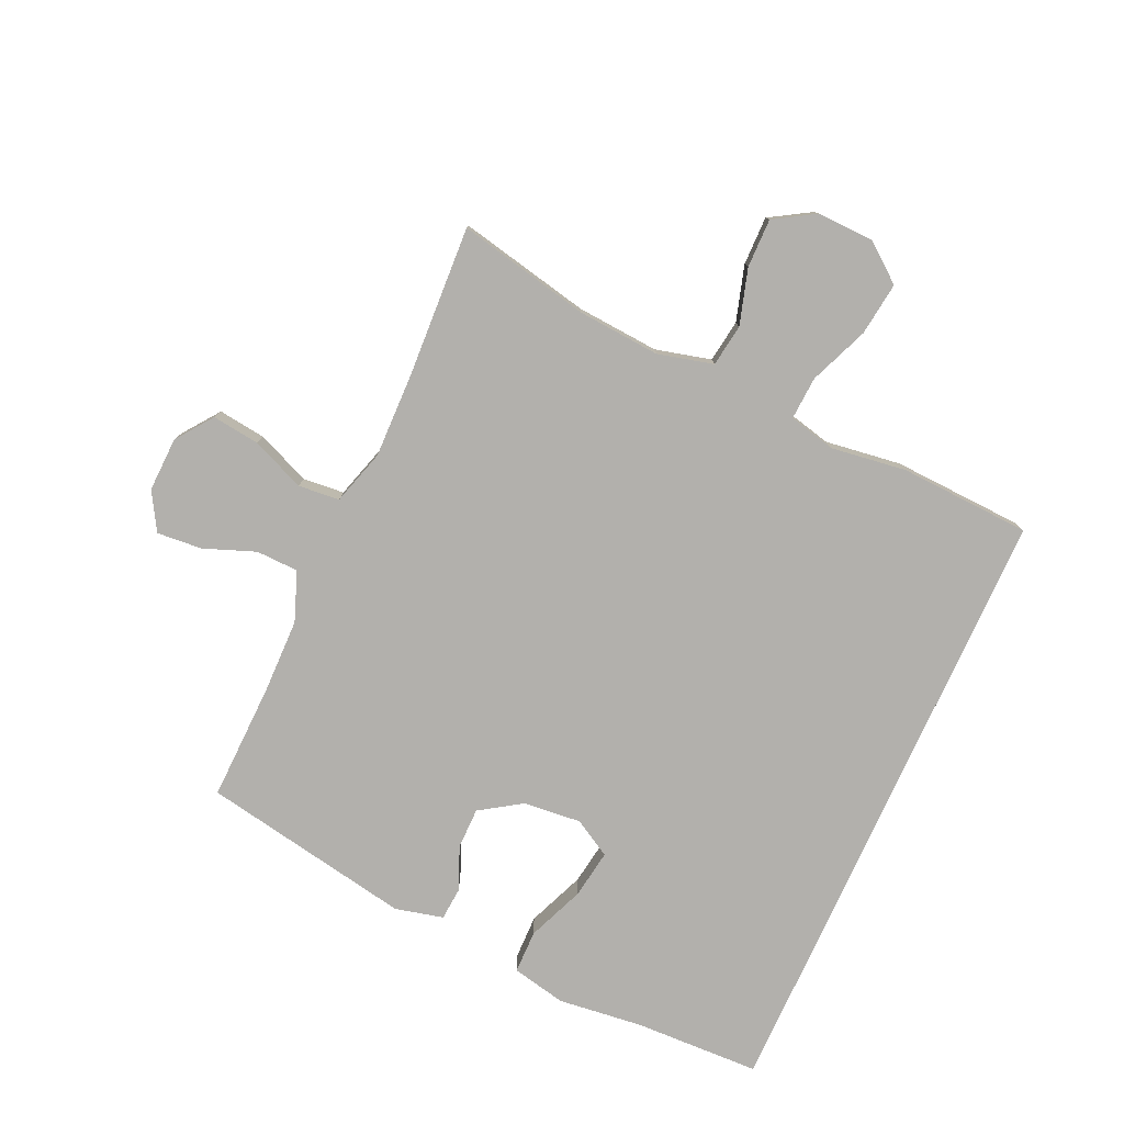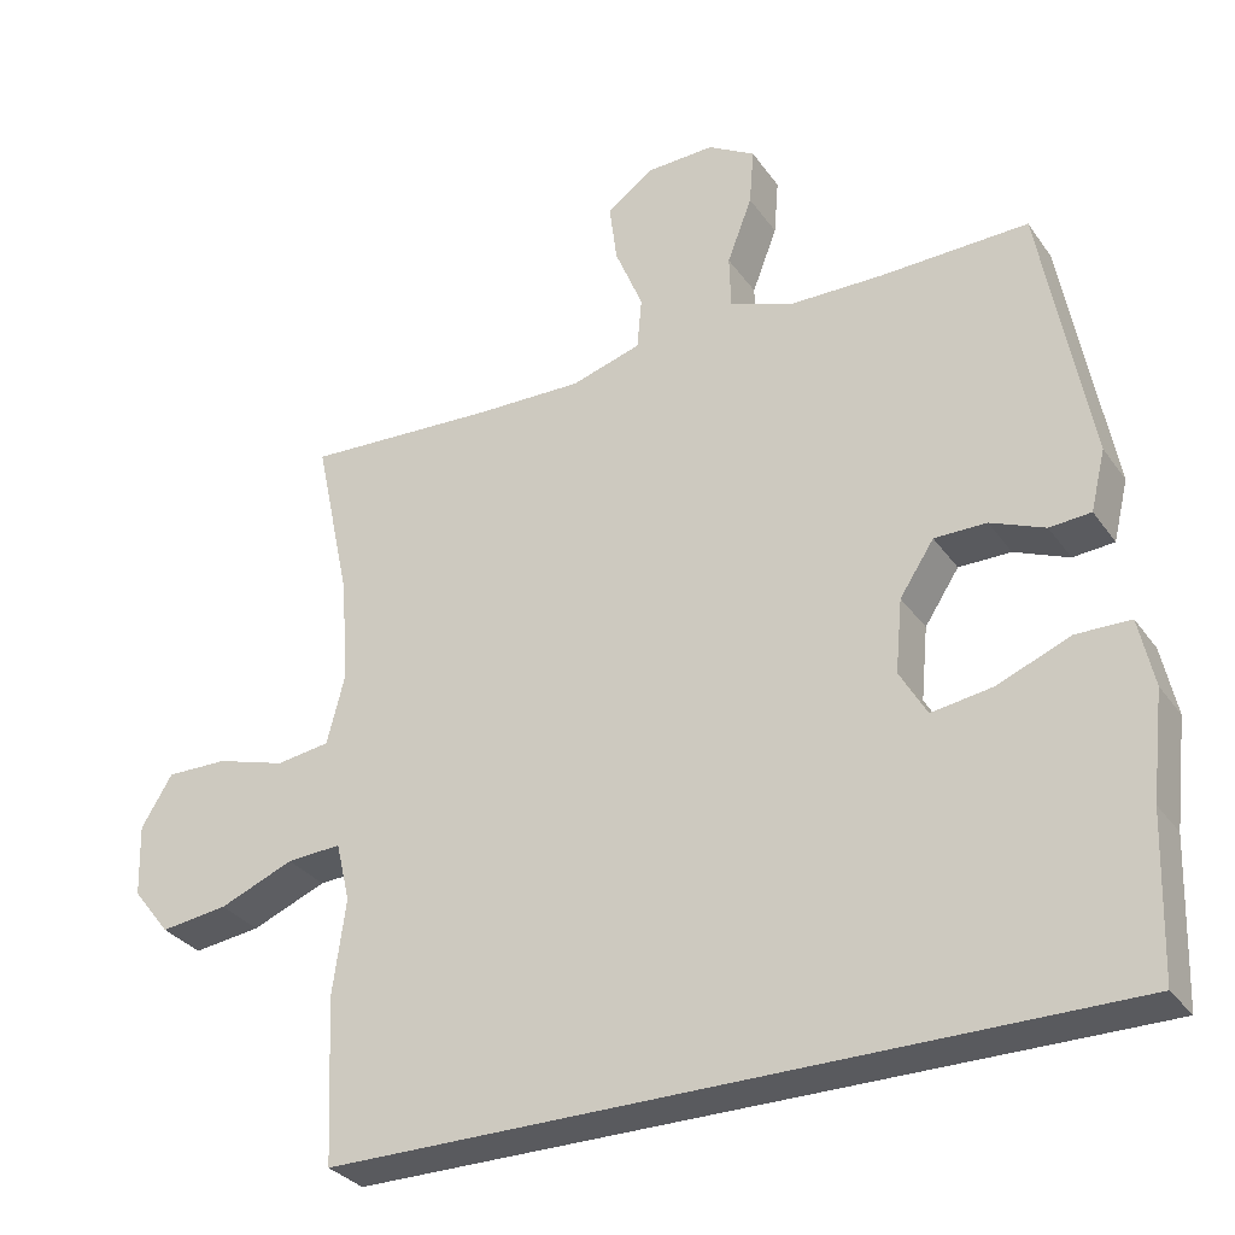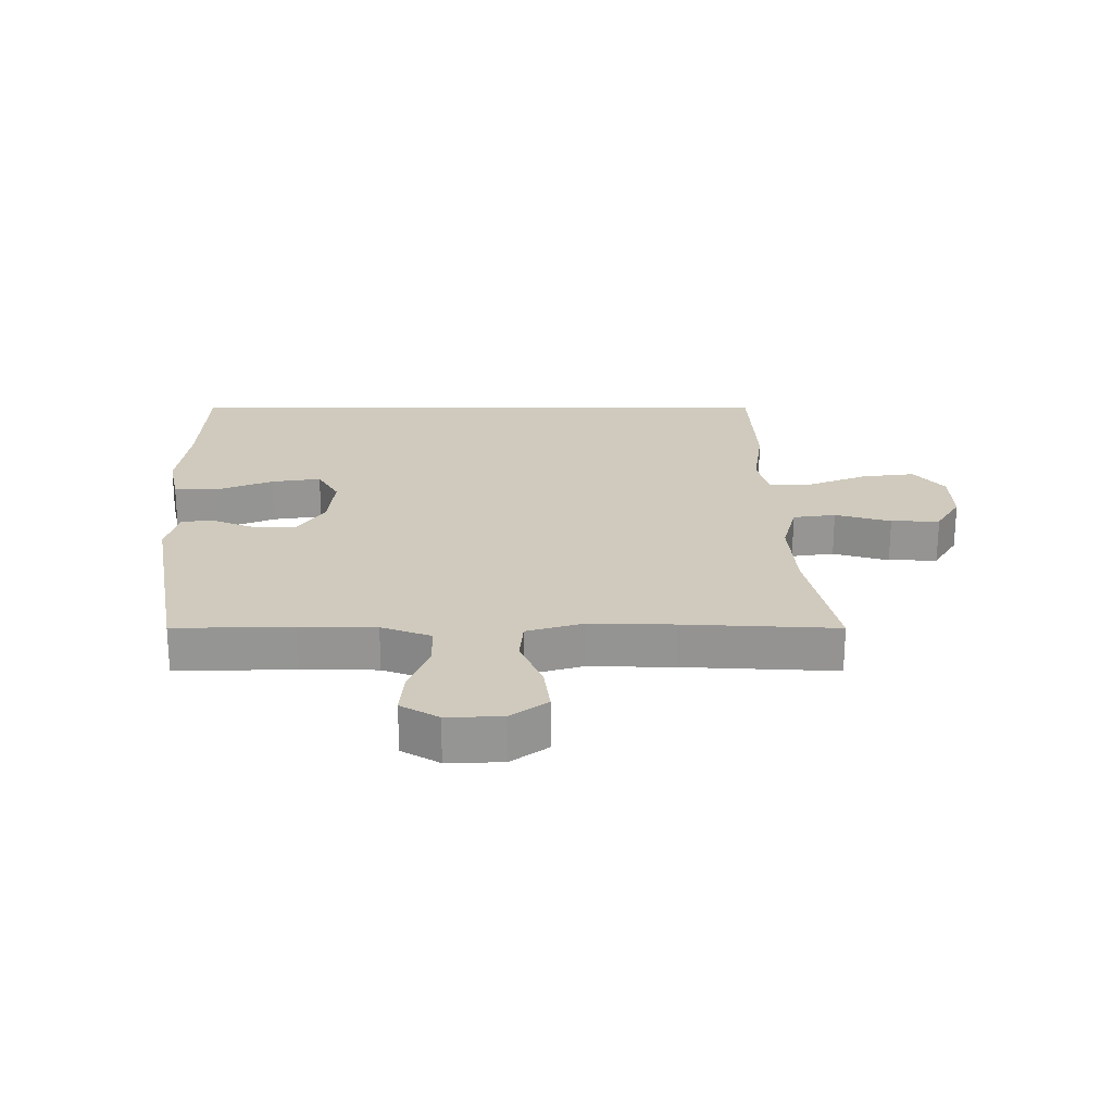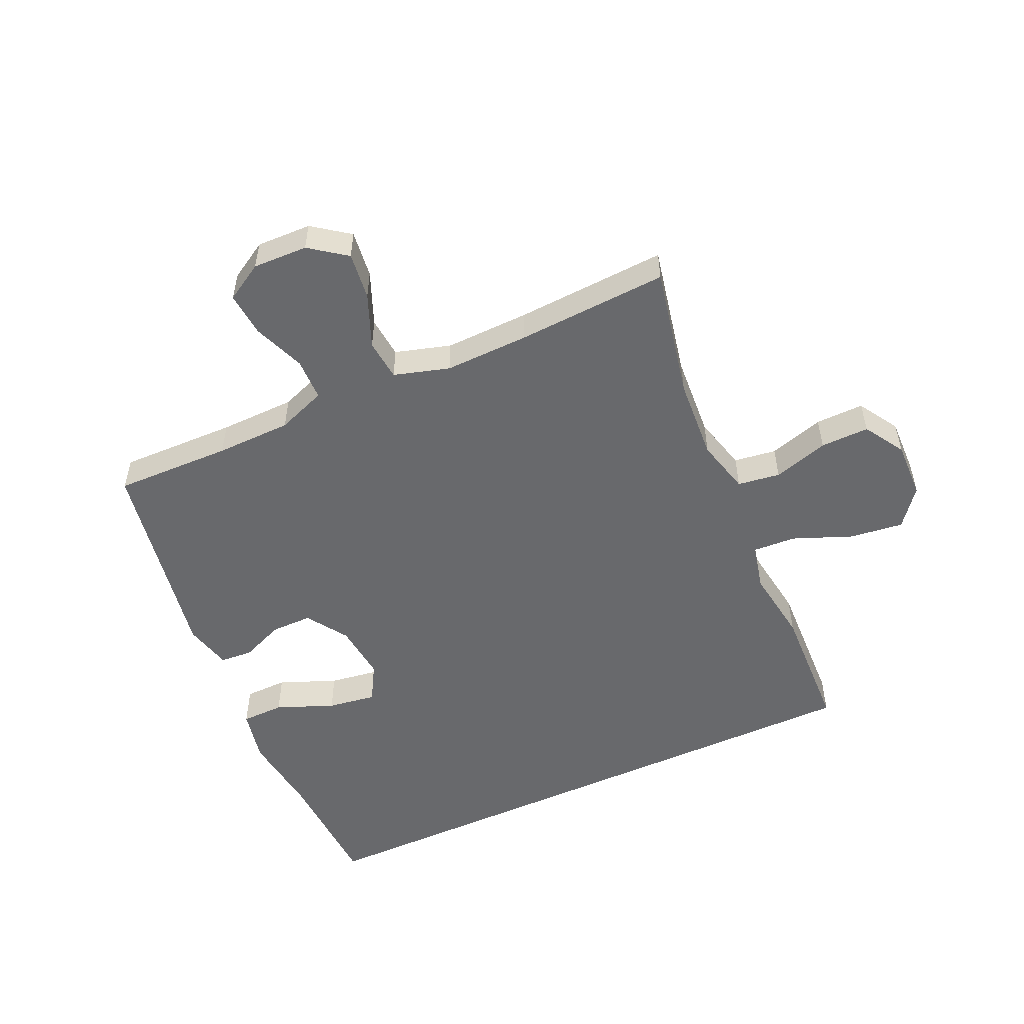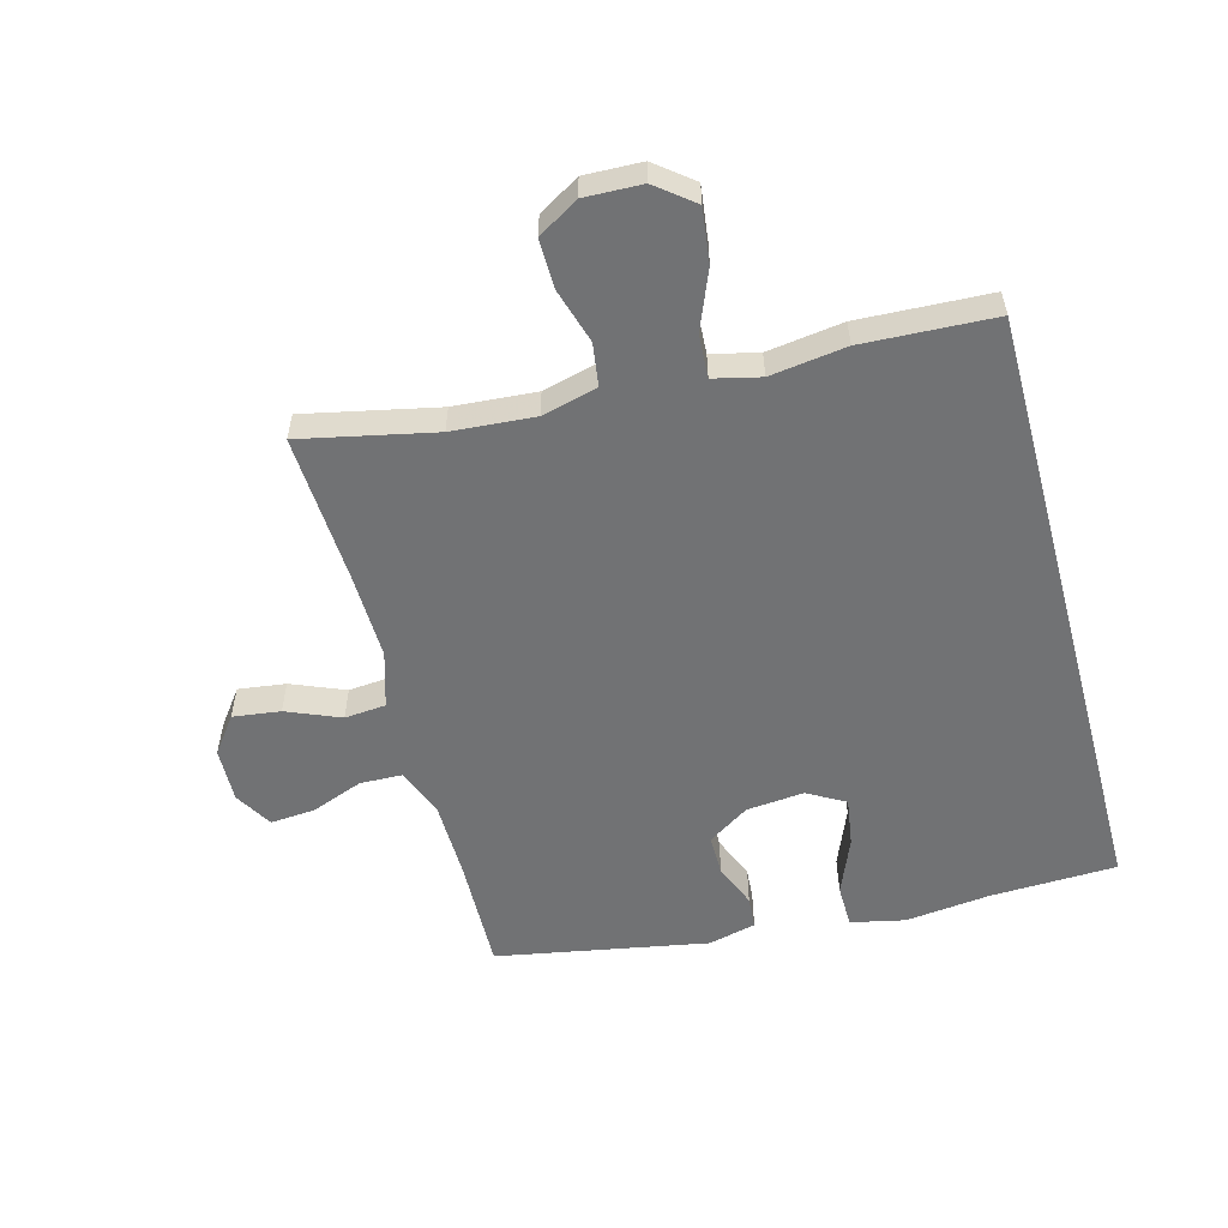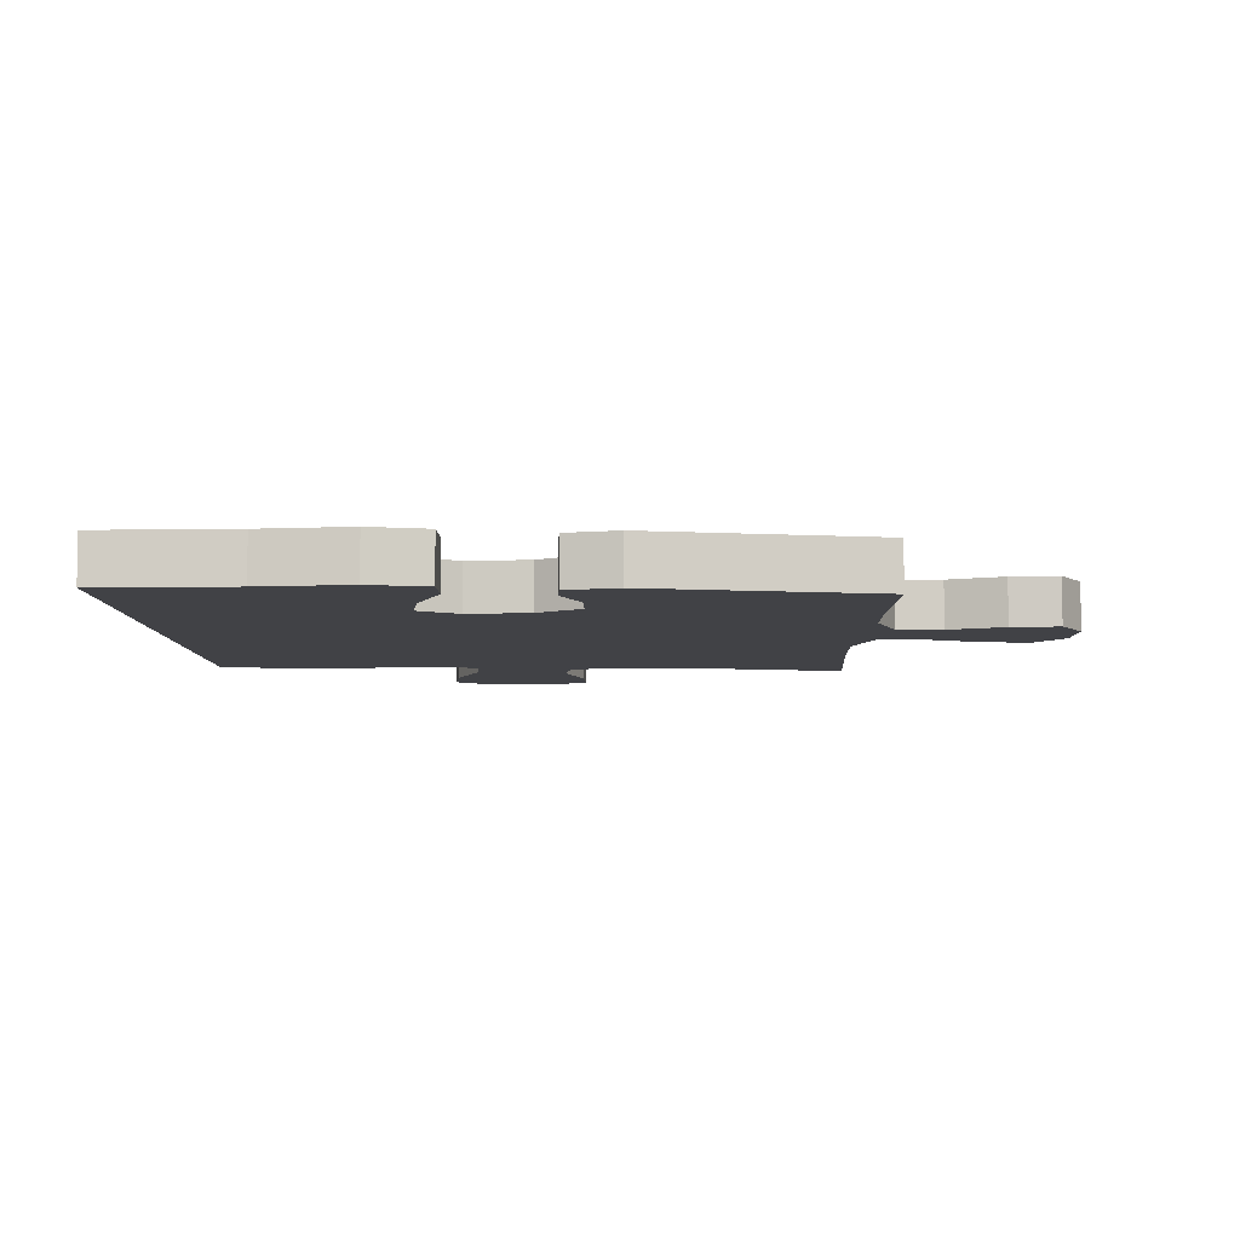
<metadata>
{"format":"obj","ext":"obj","renderer":"f3d","projection":"perspective","resolution":1024,"background":"white","views":[{"elev":-78.8,"azim":65.6,"up":"+Y"},{"elev":-31.3,"azim":-150.9,"up":"+Z"},{"elev":22.8,"azim":0.0,"up":"+Y"},{"elev":-52.7,"azim":24.7,"up":"+Y"},{"elev":-55.4,"azim":105.1,"up":"+Y"},{"elev":-6.6,"azim":-89.3,"up":"+Y"}]}
</metadata>
<code>
v -0.574 0.07 -0.5
v -0.581 0.07 -0.294
v -0.597 0.07 -0.157
v -0.578 0.07 -0.069
v -0.508 0.07 -0.068
v -0.415 0.07 -0.106
v -0.336 0.07 -0.118
v -0.301 0.07 -0.057
v -0.31 0.07 0.037
v -0.354 0.07 0.104
v -0.421 0.07 0.104
v -0.491 0.07 0.075
v -0.544 0.07 0.079
v -0.563 0.07 0.157
v -0.5 0.07 0.5
v -0.31 0.07 0.495
v -0.187 0.07 0.497
v -0.107 0.07 0.527
v -0.105 0.07 0.596
v -0.137 0.07 0.68
v -0.143 0.07 0.753
v -0.082 0.07 0.789
v 0.007 0.07 0.786
v 0.066 0.07 0.742
v 0.056 0.07 0.665
v 0.02 0.07 0.578
v 0.026 0.07 0.511
v 0.116 0.07 0.484
v 0.253 0.07 0.487
v 0.5 0.07 0.5
v 0.454 0.07 0.284
v 0.444 0.07 0.15
v 0.467 0.07 0.06
v 0.536 0.07 0.05
v 0.626 0.07 0.077
v 0.705 0.07 0.078
v 0.745 0.07 0.012
v 0.742 0.07 -0.081
v 0.694 0.07 -0.142
v 0.607 0.07 -0.131
v 0.511 0.07 -0.092
v 0.441 0.07 -0.088
v 0.423 0.07 -0.164
v 0.44 0.07 -0.287
v 0.43 0.07 -0.5
v -0.574 0 -0.5
v -0.581 0 -0.294
v -0.597 0 -0.157
v -0.578 0 -0.069
v -0.508 0 -0.068
v -0.415 0 -0.106
v -0.336 0 -0.118
v -0.301 0 -0.057
v -0.31 0 0.037
v -0.354 0 0.104
v -0.421 0 0.104
v -0.491 0 0.075
v -0.544 0 0.079
v -0.563 0 0.157
v -0.5 0 0.5
v -0.31 0 0.495
v -0.187 0 0.497
v -0.107 0 0.527
v -0.105 0 0.596
v -0.137 0 0.68
v -0.143 0 0.753
v -0.082 0 0.789
v 0.007 0 0.786
v 0.066 0 0.742
v 0.056 0 0.665
v 0.02 0 0.578
v 0.026 0 0.511
v 0.116 0 0.484
v 0.253 0 0.487
v 0.5 0 0.5
v 0.454 0 0.284
v 0.444 0 0.15
v 0.467 0 0.06
v 0.536 0 0.05
v 0.626 0 0.077
v 0.705 0 0.078
v 0.745 0 0.012
v 0.742 0 -0.081
v 0.694 0 -0.142
v 0.607 0 -0.131
v 0.511 0 -0.092
v 0.441 0 -0.088
v 0.423 0 -0.164
v 0.44 0 -0.287
v 0.43 0 -0.5
f 43 44 45 1
f 42 43 1 2
f 38 39 40 41
f 38 41 42
f 37 38 42
f 34 35 36 37
f 33 34 37 42
f 32 33 42 2
f 29 30 31
f 28 29 31 32
f 27 28 32
f 23 24 25 26
f 21 22 23 26
f 19 20 21 26
f 18 19 26 27
f 17 18 27 32
f 13 14 15 16
f 11 12 13 16
f 10 11 16 17
f 9 10 17 32
f 3 4 5 6
f 3 6 7
f 2 3 7
f 32 2 7
f 8 9 32
f 7 8 32
f 46 90 89 88
f 47 46 88 87
f 86 85 84 83
f 87 86 83
f 87 83 82
f 82 81 80 79
f 87 82 79 78
f 47 87 78 77
f 76 75 74
f 77 76 74 73
f 77 73 72
f 71 70 69 68
f 71 68 67 66
f 71 66 65 64
f 72 71 64 63
f 77 72 63 62
f 61 60 59 58
f 61 58 57 56
f 62 61 56 55
f 77 62 55 54
f 51 50 49 48
f 52 51 48
f 52 48 47
f 52 47 77
f 77 54 53
f 77 53 52
f 1 46 47 2
f 2 47 48 3
f 3 48 49 4
f 4 49 50 5
f 5 50 51 6
f 6 51 52 7
f 7 52 53 8
f 8 53 54 9
f 9 54 55 10
f 10 55 56 11
f 11 56 57 12
f 12 57 58 13
f 13 58 59 14
f 14 59 60 15
f 15 60 61 16
f 16 61 62 17
f 17 62 63 18
f 18 63 64 19
f 19 64 65 20
f 20 65 66 21
f 21 66 67 22
f 22 67 68 23
f 23 68 69 24
f 24 69 70 25
f 25 70 71 26
f 26 71 72 27
f 27 72 73 28
f 28 73 74 29
f 29 74 75 30
f 30 75 76 31
f 31 76 77 32
f 32 77 78 33
f 33 78 79 34
f 34 79 80 35
f 35 80 81 36
f 36 81 82 37
f 37 82 83 38
f 38 83 84 39
f 39 84 85 40
f 40 85 86 41
f 41 86 87 42
f 42 87 88 43
f 43 88 89 44
f 44 89 90 45
f 45 90 46 1

</code>
